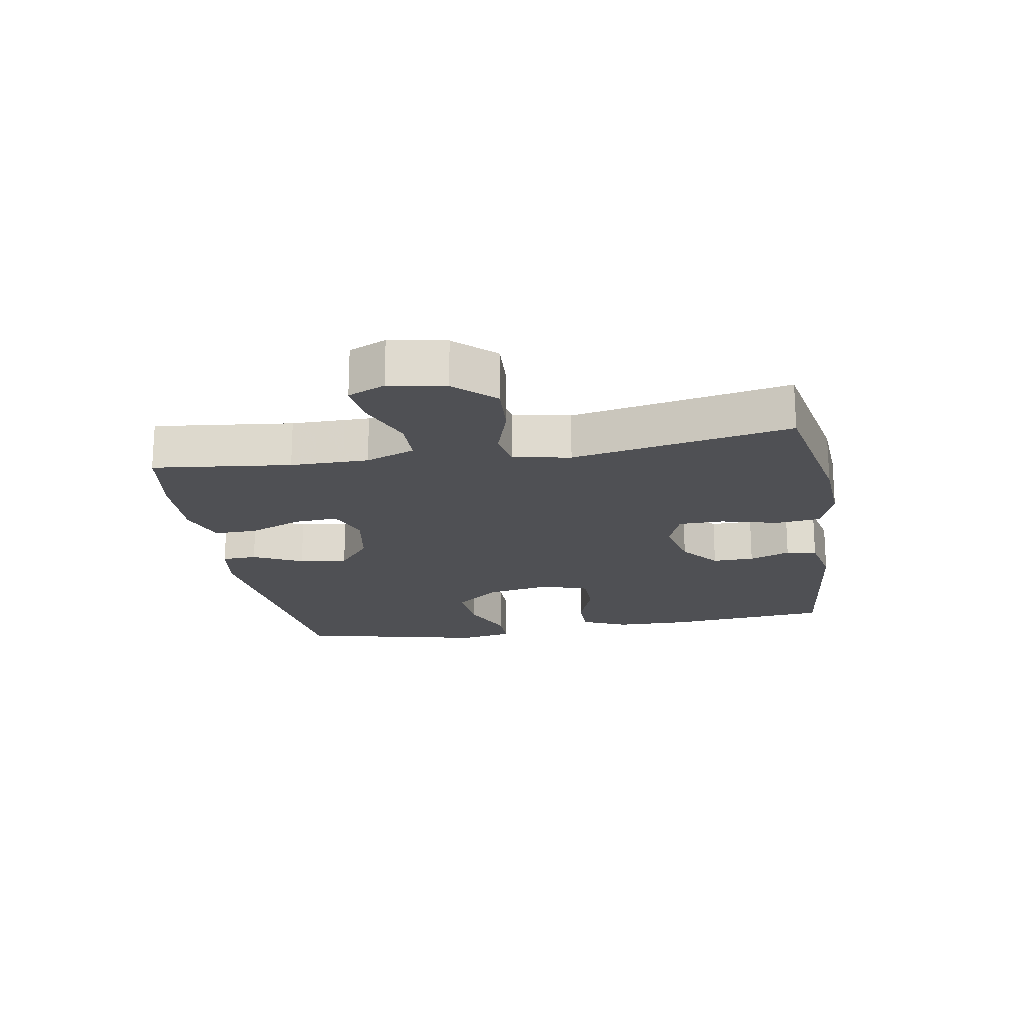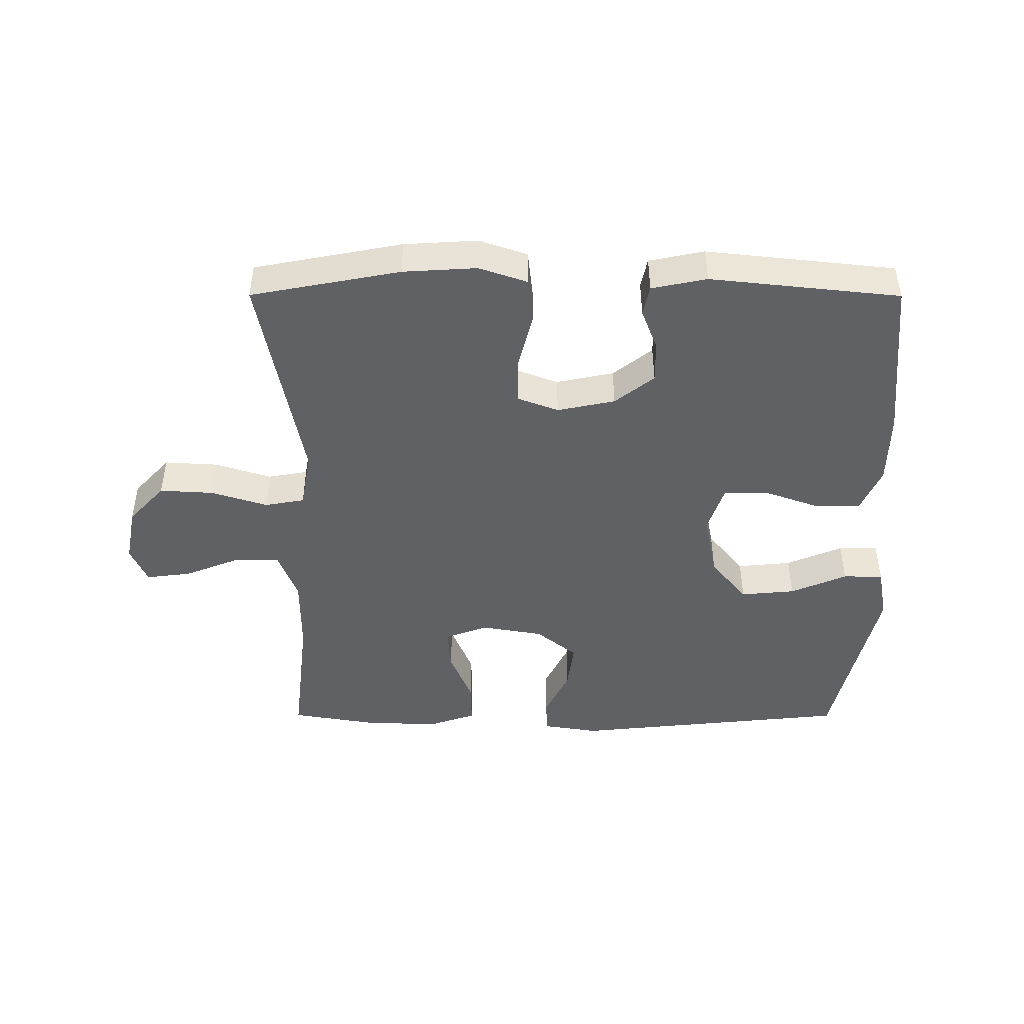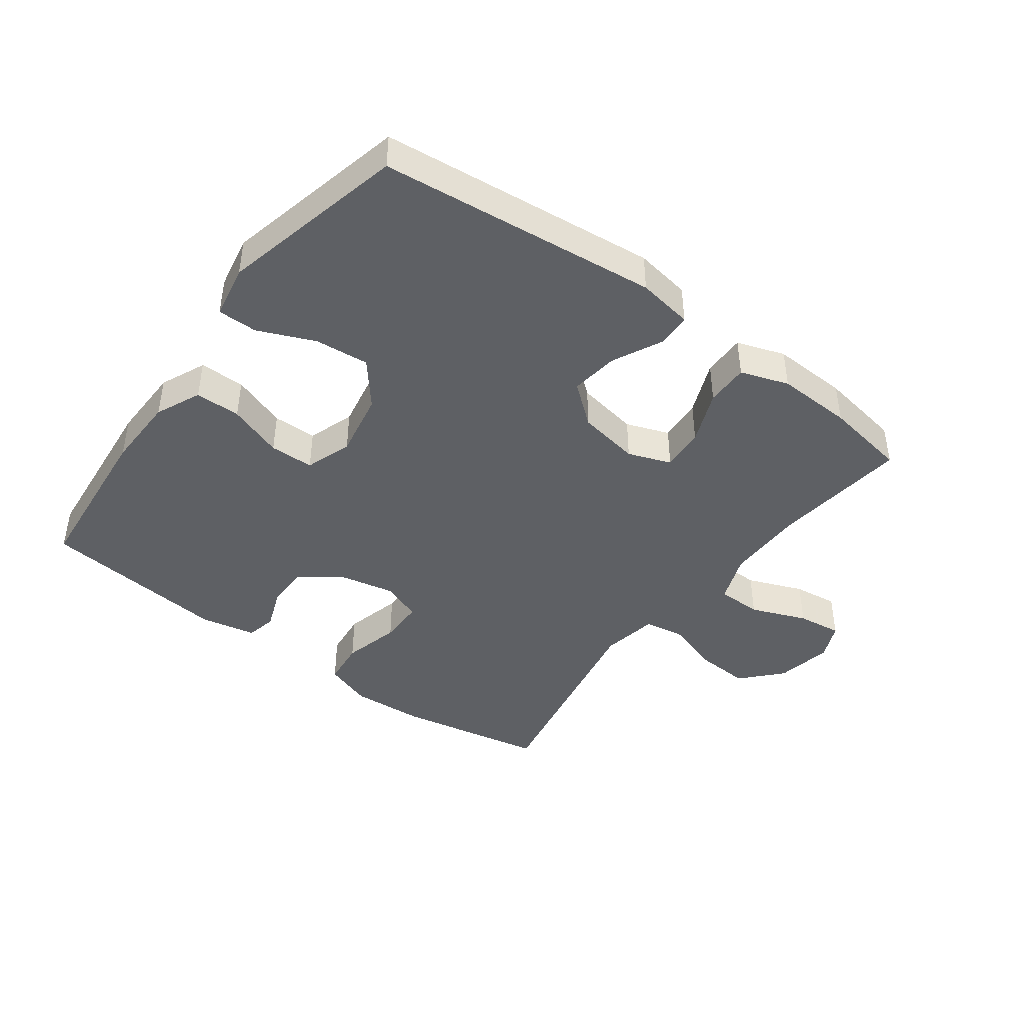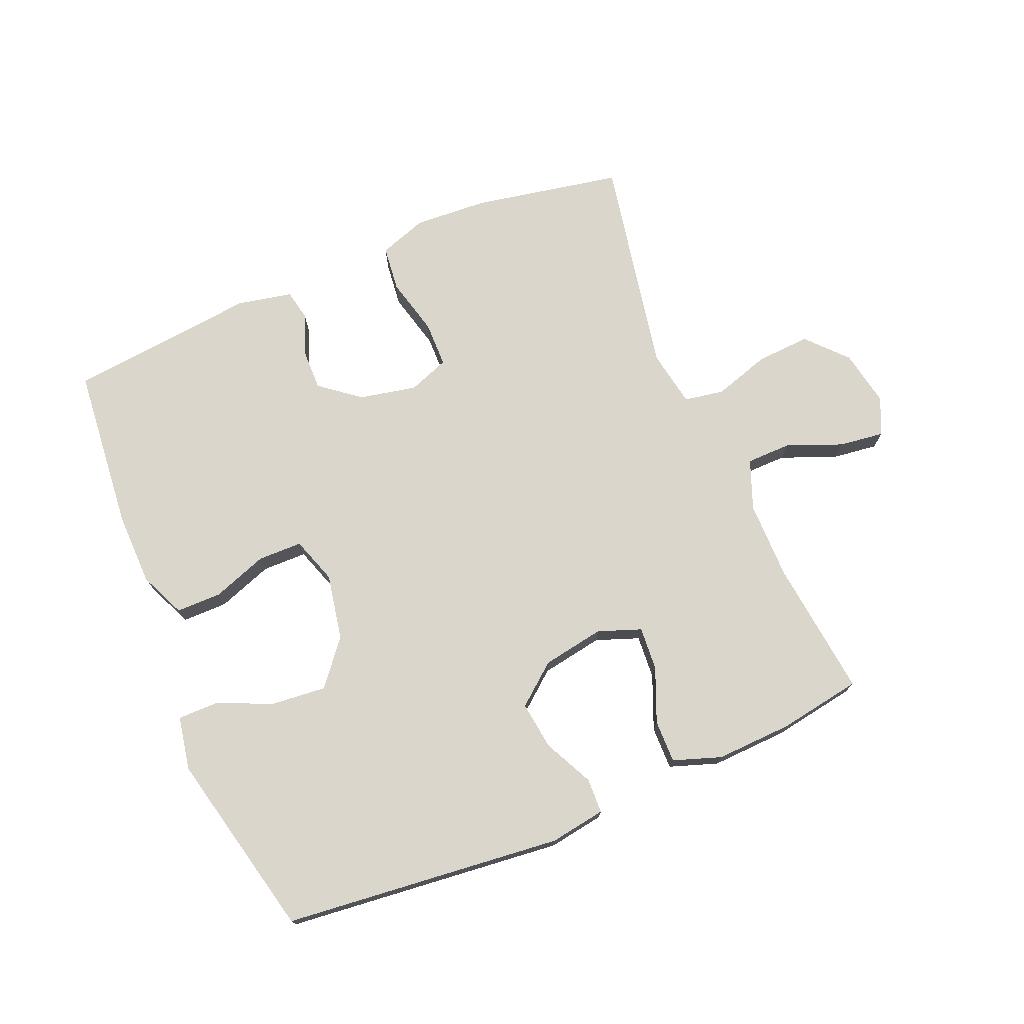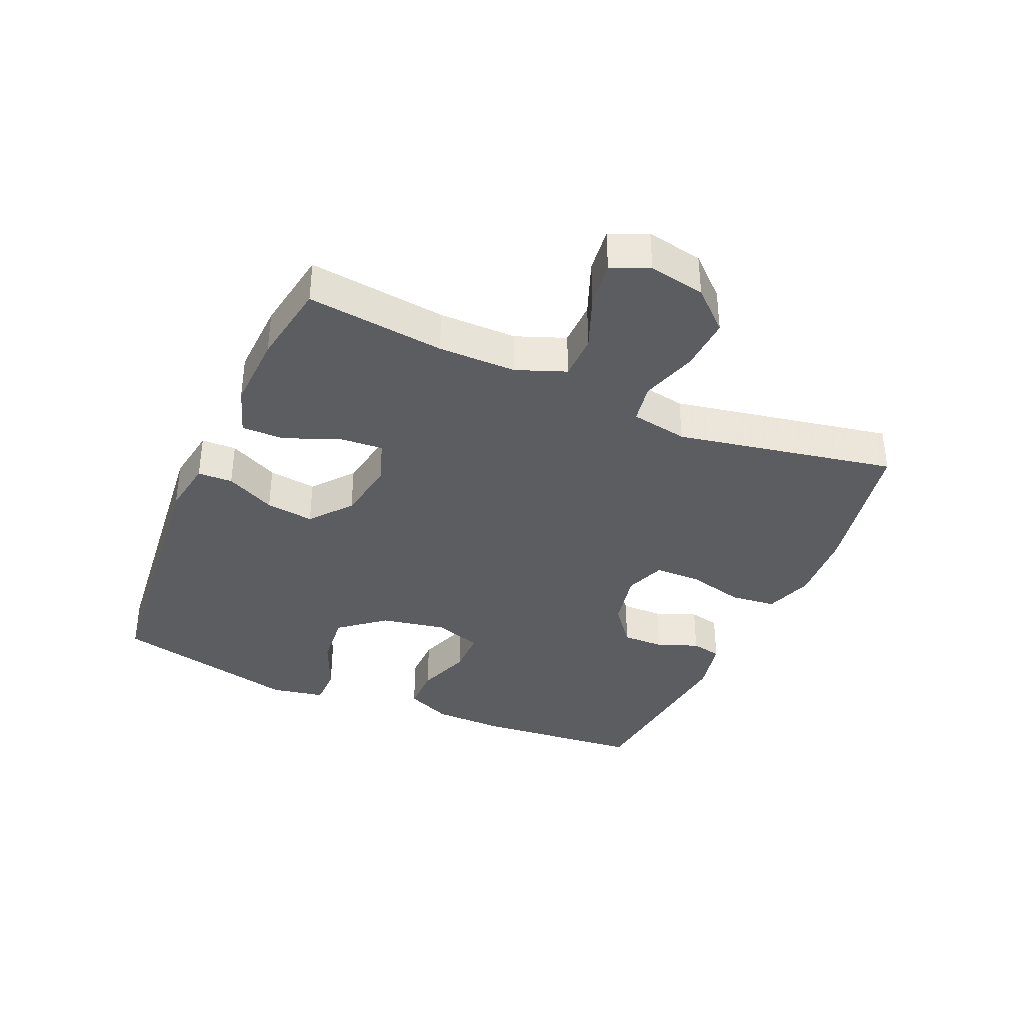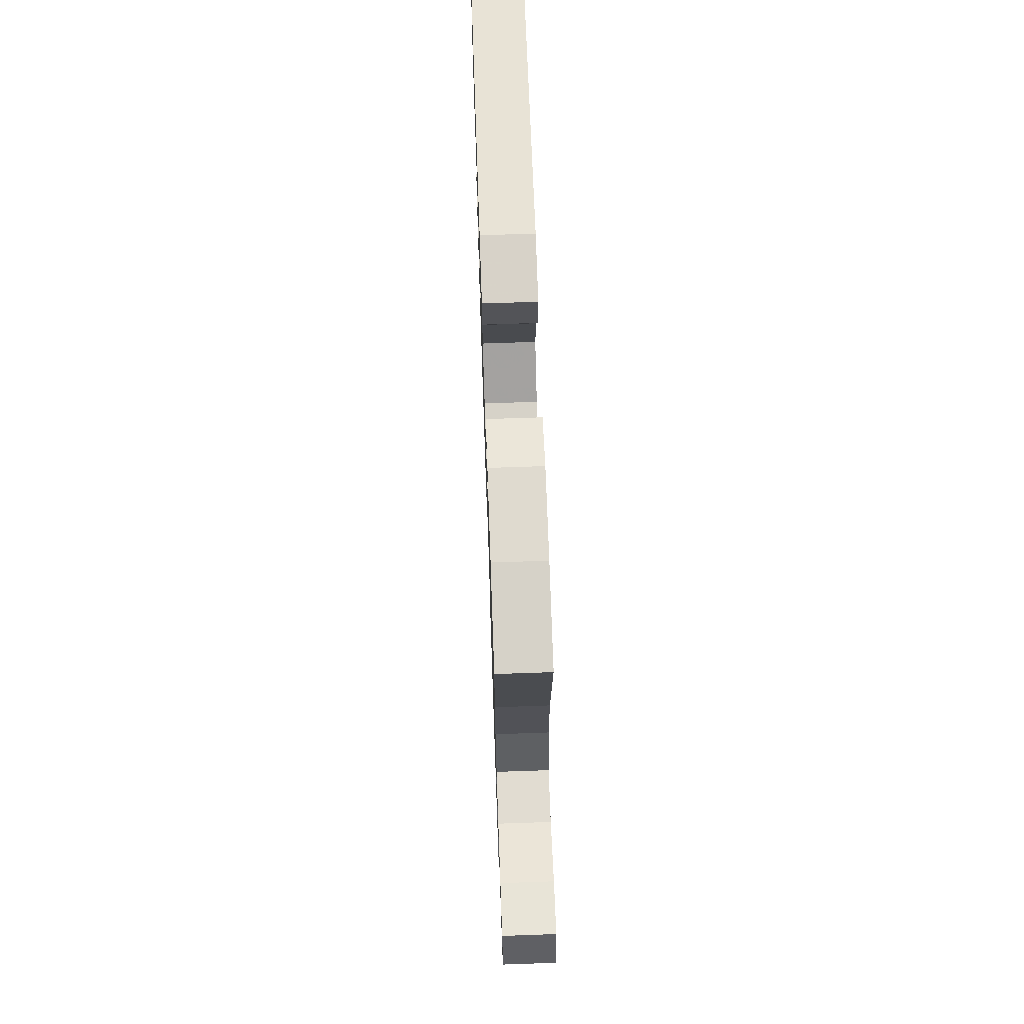
<metadata>
{"format":"obj","ext":"obj","renderer":"f3d","projection":"perspective","resolution":1024,"background":"white","views":[{"elev":-19.1,"azim":99.7,"up":"+Y"},{"elev":-45.8,"azim":179.9,"up":"+Y"},{"elev":-43.1,"azim":-36.6,"up":"+Y"},{"elev":74.0,"azim":-22.8,"up":"+Y"},{"elev":-36.9,"azim":66.4,"up":"+Y"},{"elev":68.4,"azim":88.0,"up":"+Z"}]}
</metadata>
<code>
v 0.5 0.07 -0.5
v 0.265 0.07 -0.545
v 0.149 0.07 -0.552
v 0.073 0.07 -0.526
v 0.065 0.07 -0.454
v 0.088 0.07 -0.363
v 0.087 0.07 -0.291
v 0.023 0.07 -0.267
v -0.068 0.07 -0.286
v -0.13 0.07 -0.335
v -0.129 0.07 -0.401
v -0.104 0.07 -0.466
v -0.114 0.07 -0.514
v -0.201 0.07 -0.532
v -0.5 0.07 -0.5
v -0.525 0.07 -0.24
v -0.523 0.07 -0.124
v -0.491 0.07 -0.052
v -0.419 0.07 -0.052
v -0.332 0.07 -0.083
v -0.262 0.07 -0.082
v -0.237 0.07 -0.008
v -0.257 0.07 0.096
v -0.314 0.07 0.166
v -0.4 0.07 0.158
v -0.489 0.07 0.12
v -0.552 0.07 0.12
v -0.568 0.07 0.205
v -0.5 0.07 0.5
v -0.059 0.07 0.546
v 0.029 0.07 0.532
v 0.031 0.07 0.477
v -0.007 0.07 0.399
v -0.017 0.07 0.323
v 0.047 0.07 0.271
v 0.145 0.07 0.254
v 0.213 0.07 0.279
v 0.208 0.07 0.348
v 0.173 0.07 0.433
v 0.172 0.07 0.501
v 0.248 0.07 0.527
v 0.368 0.07 0.522
v 0.5 0.07 0.5
v 0.475 0.07 0.282
v 0.475 0.07 0.159
v 0.505 0.07 0.081
v 0.576 0.07 0.08
v 0.664 0.07 0.115
v 0.735 0.07 0.124
v 0.761 0.07 0.065
v 0.744 0.07 -0.024
v 0.687 0.07 -0.086
v 0.602 0.07 -0.081
v 0.513 0.07 -0.053
v 0.45 0.07 -0.064
v 0.434 0.07 -0.154
v 0.5 0 -0.5
v 0.265 0 -0.545
v 0.149 0 -0.552
v 0.073 0 -0.526
v 0.065 0 -0.454
v 0.088 0 -0.363
v 0.087 0 -0.291
v 0.023 0 -0.267
v -0.068 0 -0.286
v -0.13 0 -0.335
v -0.129 0 -0.401
v -0.104 0 -0.466
v -0.114 0 -0.514
v -0.201 0 -0.532
v -0.5 0 -0.5
v -0.525 0 -0.24
v -0.523 0 -0.124
v -0.491 0 -0.052
v -0.419 0 -0.052
v -0.332 0 -0.083
v -0.262 0 -0.082
v -0.237 0 -0.008
v -0.257 0 0.096
v -0.314 0 0.166
v -0.4 0 0.158
v -0.489 0 0.12
v -0.552 0 0.12
v -0.568 0 0.205
v -0.5 0 0.5
v -0.059 0 0.546
v 0.029 0 0.532
v 0.031 0 0.477
v -0.007 0 0.399
v -0.017 0 0.323
v 0.047 0 0.271
v 0.145 0 0.254
v 0.213 0 0.279
v 0.208 0 0.348
v 0.173 0 0.433
v 0.172 0 0.501
v 0.248 0 0.527
v 0.368 0 0.522
v 0.5 0 0.5
v 0.475 0 0.282
v 0.475 0 0.159
v 0.505 0 0.081
v 0.576 0 0.08
v 0.664 0 0.115
v 0.735 0 0.124
v 0.761 0 0.065
v 0.744 0 -0.024
v 0.687 0 -0.086
v 0.602 0 -0.081
v 0.513 0 -0.053
v 0.45 0 -0.064
v 0.434 0 -0.154
f 51 52 53 54
f 49 50 51 54
f 47 48 49 54
f 46 47 54 55
f 45 46 55
f 44 45 55 56
f 42 43 44
f 41 42 44 56
f 38 39 40 41
f 37 38 41 56
f 30 31 32 33
f 30 33 34
f 29 30 34
f 28 29 34 35
f 25 26 27 28
f 24 25 28 35
f 17 18 19 20
f 17 20 21
f 16 17 21
f 15 16 21
f 14 15 21
f 11 12 13 14
f 10 11 14 21
f 9 10 21 22
f 3 4 5 6
f 3 6 7
f 2 3 7
f 1 2 7
f 36 37 56 1
f 23 24 35 36
f 8 9 22 23
f 7 8 23 36
f 1 7 36
f 110 109 108 107
f 110 107 106 105
f 110 105 104 103
f 111 110 103 102
f 111 102 101
f 112 111 101 100
f 100 99 98
f 112 100 98 97
f 97 96 95 94
f 112 97 94 93
f 89 88 87 86
f 90 89 86
f 90 86 85
f 91 90 85 84
f 84 83 82 81
f 91 84 81 80
f 76 75 74 73
f 77 76 73
f 77 73 72
f 77 72 71
f 77 71 70
f 70 69 68 67
f 77 70 67 66
f 78 77 66 65
f 62 61 60 59
f 63 62 59
f 63 59 58
f 63 58 57
f 57 112 93 92
f 92 91 80 79
f 79 78 65 64
f 92 79 64 63
f 92 63 57
f 1 57 58 2
f 2 58 59 3
f 3 59 60 4
f 4 60 61 5
f 5 61 62 6
f 6 62 63 7
f 7 63 64 8
f 8 64 65 9
f 9 65 66 10
f 10 66 67 11
f 11 67 68 12
f 12 68 69 13
f 13 69 70 14
f 14 70 71 15
f 15 71 72 16
f 16 72 73 17
f 17 73 74 18
f 18 74 75 19
f 19 75 76 20
f 20 76 77 21
f 21 77 78 22
f 22 78 79 23
f 23 79 80 24
f 24 80 81 25
f 25 81 82 26
f 26 82 83 27
f 27 83 84 28
f 28 84 85 29
f 29 85 86 30
f 30 86 87 31
f 31 87 88 32
f 32 88 89 33
f 33 89 90 34
f 34 90 91 35
f 35 91 92 36
f 36 92 93 37
f 37 93 94 38
f 38 94 95 39
f 39 95 96 40
f 40 96 97 41
f 41 97 98 42
f 42 98 99 43
f 43 99 100 44
f 44 100 101 45
f 45 101 102 46
f 46 102 103 47
f 47 103 104 48
f 48 104 105 49
f 49 105 106 50
f 50 106 107 51
f 51 107 108 52
f 52 108 109 53
f 53 109 110 54
f 54 110 111 55
f 55 111 112 56
f 56 112 57 1

</code>
